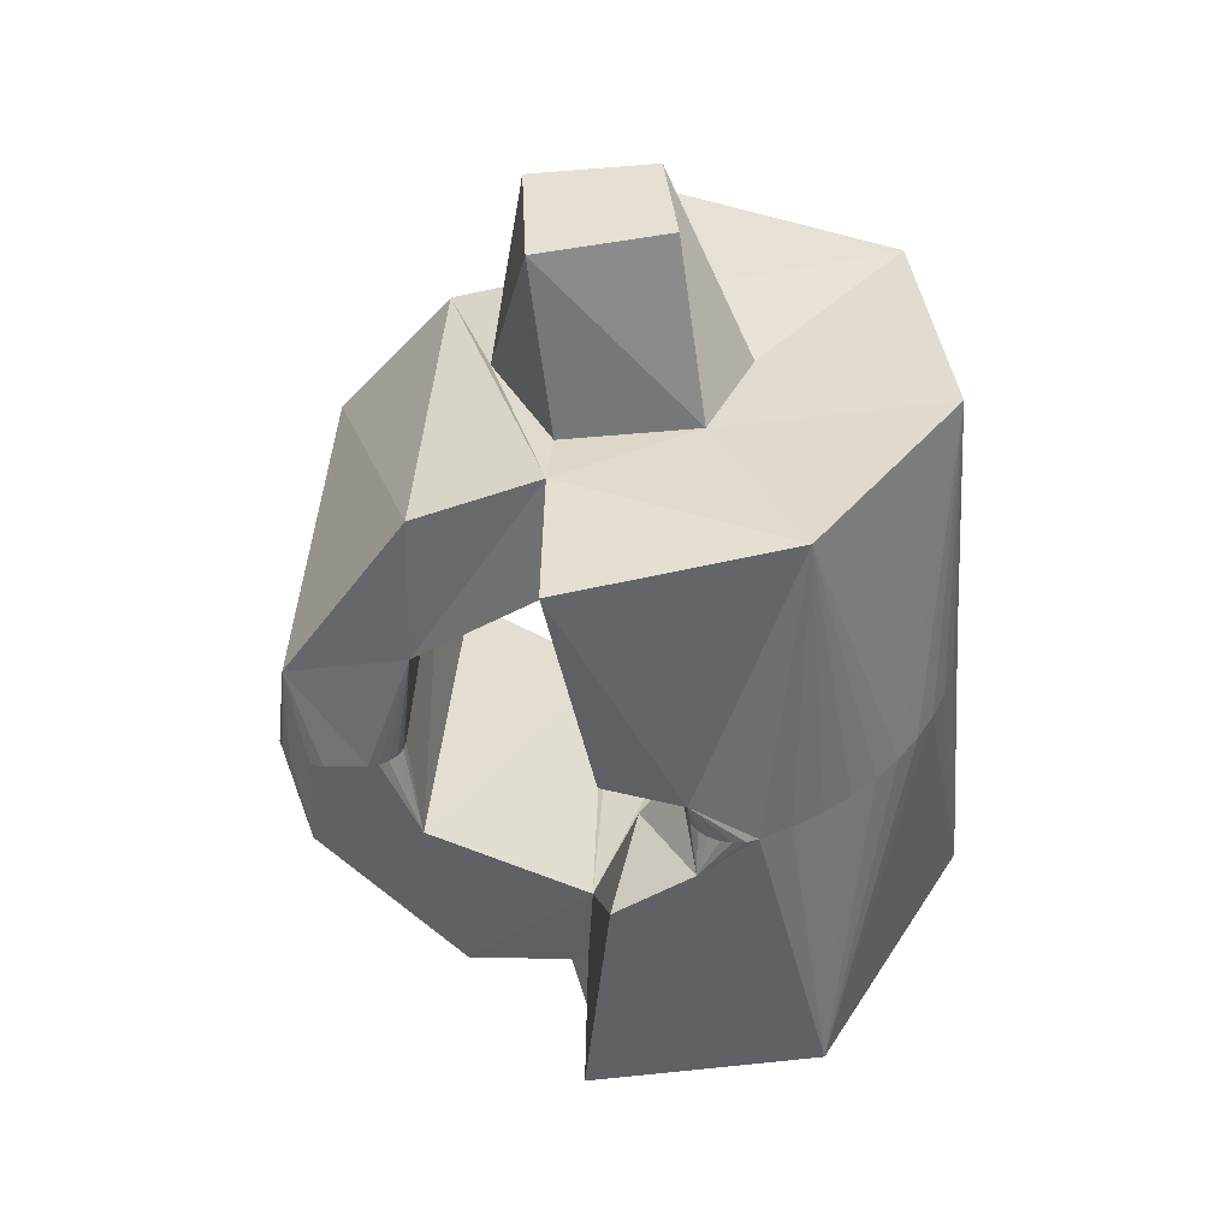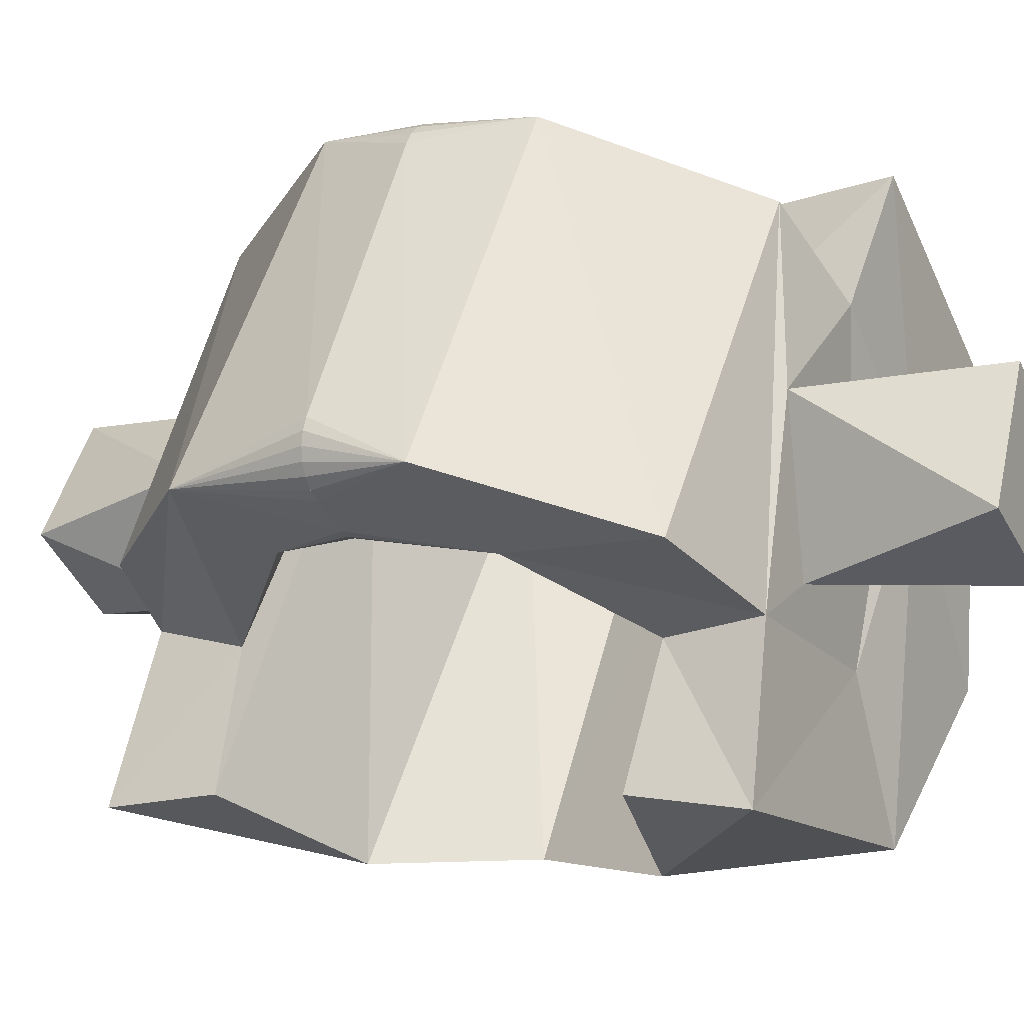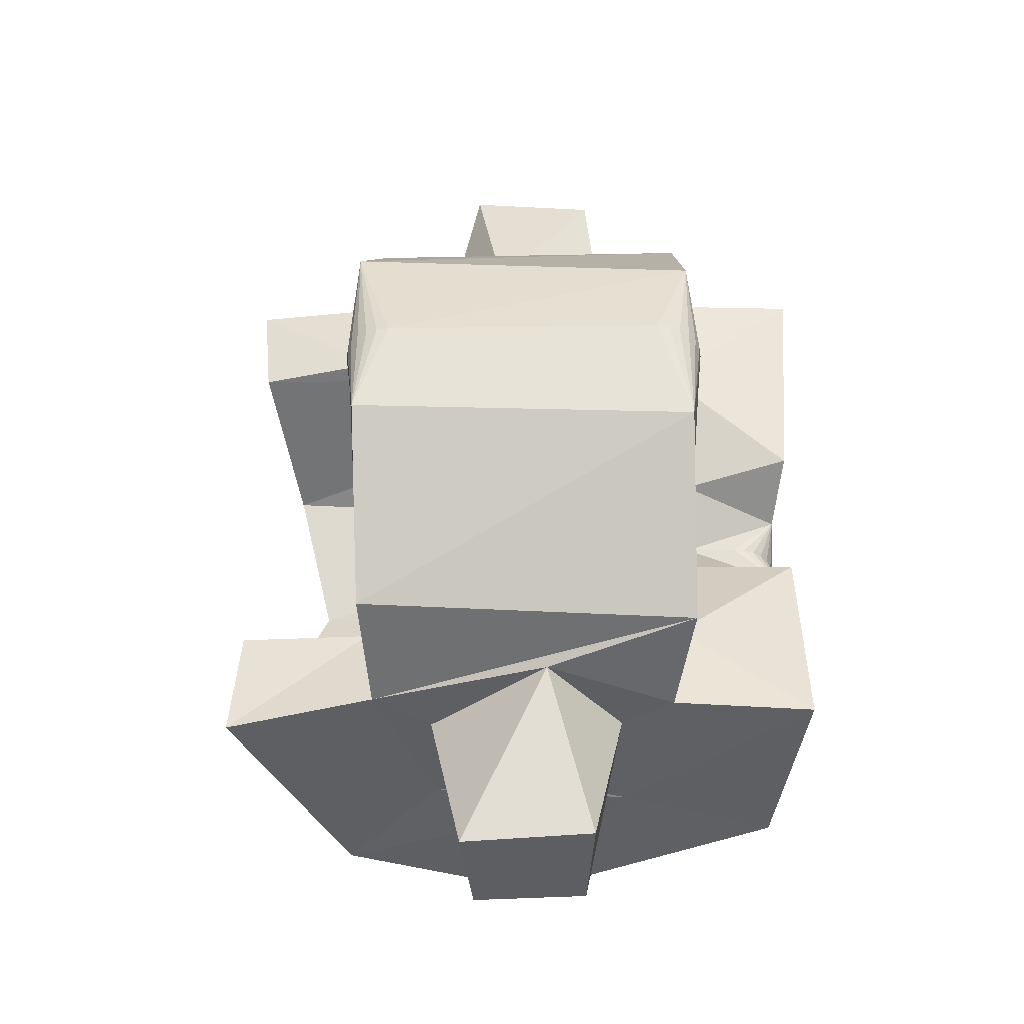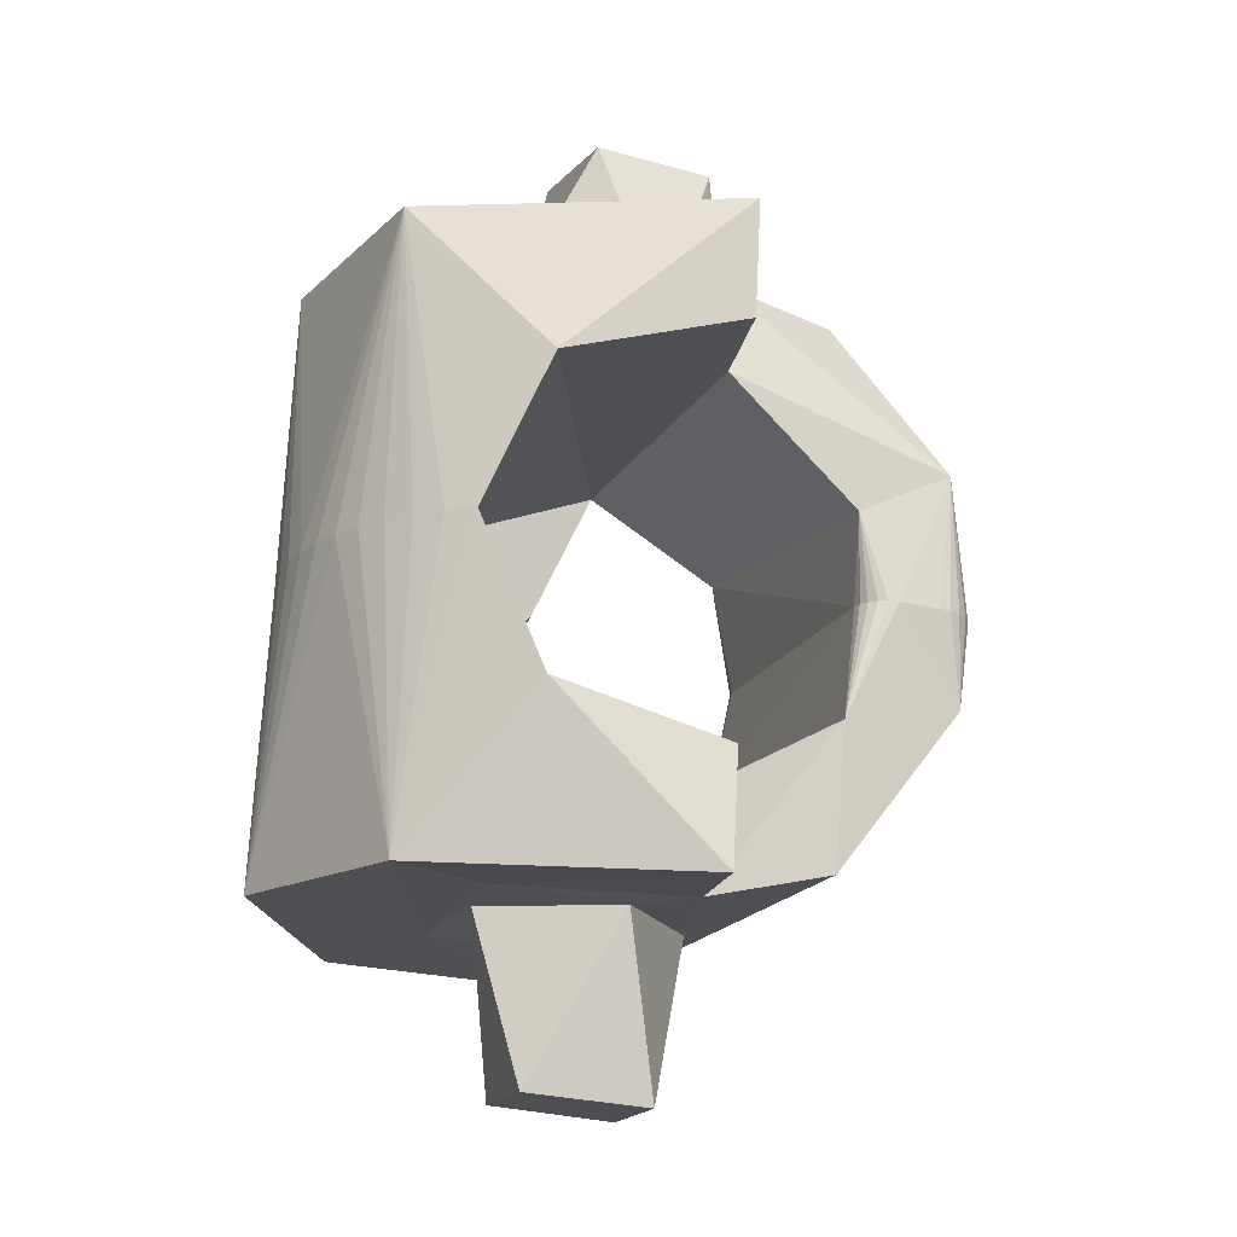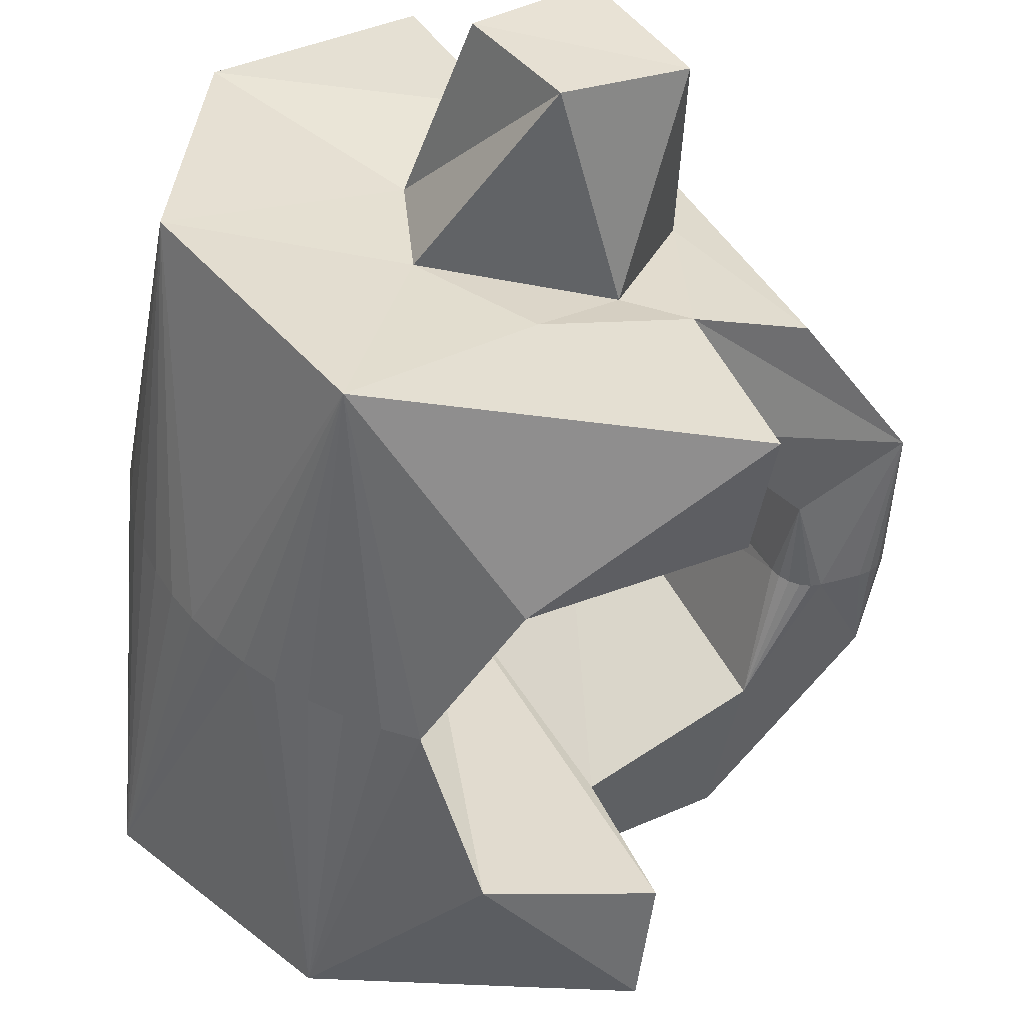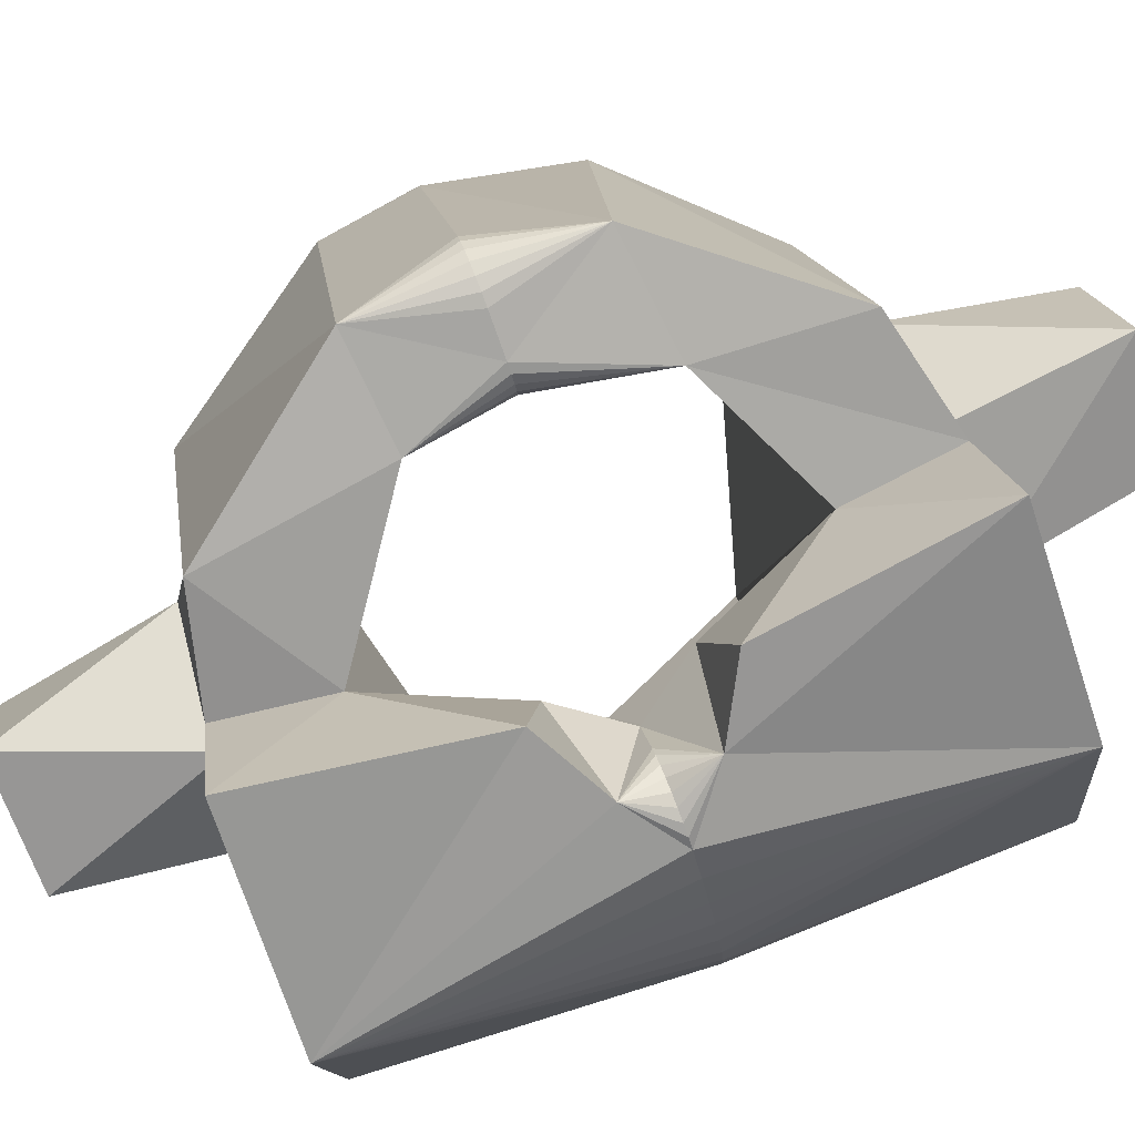
<metadata>
{"format":"obj","ext":"obj","renderer":"f3d","projection":"perspective","resolution":1024,"background":"white","views":[{"elev":39.9,"azim":-149.2,"up":"+Z"},{"elev":-8.5,"azim":122.4,"up":"+Y"},{"elev":-43.3,"azim":119.1,"up":"+Z"},{"elev":-16.9,"azim":9.1,"up":"+Z"},{"elev":-49.1,"azim":-5.8,"up":"+Y"},{"elev":77.2,"azim":-108.0,"up":"+Y"}]}
</metadata>
<code>
o Left_Middle_Limb0
v 0.001793 0.01413 0.02343
v -0.00441 0.0249 0.0233
v -0.0175 0.01298 0.02487
v -0.004459 0.0035 0.02327
v -0.01944 -0.005463 0.02556
v -0.003655 -0.004972 0.02353
v -0.007468 -0.02072 0.02541
v 0.004097 -0.01082 0.02409
v 0.01838 -0.02059 0.02415
v 0.01786 -0.01991 0.0153
v 0.01468 -0.009634 0.01561
v 0.01391 -0.008041 0.02339
v 0.004551 -0.0243 0.01205
v -0.000931 -0.02402 0.000853
v -0.01251 0.00733 0.009466
v -0.01598 0.004348 0.000677
v 0.000327 0.01417 0.01465
v 0.02374 -0.004834 0.005835
v 0.009667 0.02005 0.008374
v 0.01136 0.01884 -0.001207
v 0.02308 -0.00325 -0.00107
v 0.03047 -0.001282 0.009444
v 0.02932 -0.002771 -0.001406
v 0.03012 -0.002205 -0.001465
v 0.03074 -0.001451 -0.001522
v 0.03114 -0.000562 -0.001573
v 0.0313 0.000403 -0.001613
v 0.03121 0.001377 -0.001641
v 0.03087 0.002294 -0.001654
v 0.02182 -0.004396 0.02067
v 0.02645 -0.00429 -0.001208
v 0.02355 -0.003875 -0.001073
v 0.02419 -0.004325 -0.001091
v 0.02493 -0.004555 -0.001122
v 0.02571 -0.004543 -0.001162
v 0.01327 0.00322 0.02207
v -0.001273 0.00199 0.03702
v 0.006378 0.008932 0.03653
v 0.01223 6e-05 0.03638
v 0.004088 -0.005051 0.03709
v 0.004143 0.009369 0.02273
v 0.00937 -0.005807 0.02274
v -0.007025 0.02224 0.005923
v -0.004485 0.01327 0.004495
v -0.01766 0.01377 0.000449
v -0.0162 0.01587 0.000305
v -0.0189 0.01153 0.000587
v -0.0199 0.009176 0.000717
v -0.02065 0.006733 0.000837
v -0.02115 0.004226 0.000946
v -0.02139 0.00168 0.001044
v -0.02137 -0.000878 0.001128
v -0.02109 -0.003421 0.001198
v -0.02055 -0.005923 0.001254
v -0.01976 -0.008356 0.001295
v -0.01873 -0.0107 0.00132
v -0.01746 -0.01292 0.001329
v -0.01597 -0.015 0.001322
v -0.01427 -0.01692 0.001299
v -0.01239 -0.01865 0.001261
v -0.01034 -0.02019 0.001207
v -0.00815 -0.0215 0.001138
v -0.005834 -0.02259 0.001056
v -0.003419 -0.02343 0.00096
v -0.01195 0.01854 0.003464
v -0.009933 0.01532 2e-06
v -0.01047 0.01608 4e-06
v -0.01118 0.01669 2e-05
v -0.01201 0.0171 4.8e-05
v -0.01292 0.0173 8.9e-05
v -0.01385 0.01727 0.000137
v -0.01474 0.017 0.000192
v -0.01554 0.01653 0.000249
v 0.0124 0.02221 -0.001372
v 0.01177 0.02174 -0.001325
v 0.01132 0.0211 -0.00128
v 0.0111 0.02036 -0.001244
v 0.01111 0.01958 -0.001218
v 0.01526 0.02373 -0.00157
v 0.01787 0.02409 0.00663
v 0.009697 0.01947 0.0202
v 0.02033 0.02217 -0.001777
v 0.01976 0.02297 -0.001775
v 0.01901 0.02359 -0.001757
v 0.01812 0.024 -0.001725
v 0.01715 0.02416 -0.001681
v 0.01618 0.02407 -0.001628
v -0.007888 0.01146 2.5e-05
v -0.0145 0.007959 0.000481
v -0.01333 0.00575 0.000495
v 0.004224 -0.02546 -0.01152
v -0.006613 -0.02359 -0.02334
v -0.02011 -0.01186 -0.02307
v -0.0206 0.01191 -0.02383
v -0.01265 0.01825 -0.003044
v -0.007577 0.02154 -0.006698
v -0.006004 0.02266 -0.02449
v 0.01601 -0.02185 -0.02452
v 0.0163 -0.02072 -0.01558
v 0.03051 -0.001122 -0.008821
v 0.02146 -0.005621 -0.02163
v 0.01239 -0.009596 -0.02371
v 0.02238 -0.005911 -0.01032
v 0.0122 -0.01059 -0.01623
v -0.01418 0.005976 -0.006795
v 0.009499 0.01991 -0.008586
v -0.00498 0.01314 -0.005049
v -0.000927 0.01303 -0.01568
v -0.000121 0.01249 -0.0239
v -0.002272 -0.01196 -0.0228
v -0.005359 -0.003868 -0.02278
v 0.006883 -0.007088 -0.02359
v -0.001038 0.007109 -0.02339
v 0.009039 0.005301 -0.02373
v -0.000928 -0.007236 -0.03667
v -0.0051 0.001206 -0.03657
v 0.003572 0.006583 -0.03739
v 0.008034 -0.003402 -0.03755
v -0.01048 0.002637 -0.0236
v 0.01708 0.0235 -0.0099
v 0.00717 0.01824 -0.02238
f 1 2 3
f 1 3 4
f 4 3 5
f 4 5 6
f 6 5 7
f 6 7 8
f 8 7 9
f 10 11 9
f 9 11 12
f 13 14 15
f 15 14 16
f 19 20 21
f 21 18 19
f 18 11 19
f 19 11 17
f 11 10 17
f 17 10 13
f 17 13 15
f 22 23 24
f 22 24 25
f 22 25 26
f 22 26 27
f 22 27 28
f 22 28 29
f 22 30 12
f 23 22 31
f 31 22 18
f 18 22 11
f 11 22 12
f 18 21 32
f 18 32 33
f 18 33 34
f 18 34 35
f 18 35 31
f 9 12 8
f 38 37 39
f 39 37 40
f 41 1 4
f 8 12 42
f 42 12 36
f 41 36 1
f 37 4 40
f 40 4 6
f 40 6 42
f 40 42 39
f 39 42 36
f 39 36 38
f 38 36 41
f 38 41 4
f 38 4 37
f 6 8 42
f 44 43 17
f 17 43 2
f 17 2 1
f 45 3 46
f 46 3 65
f 65 3 2
f 65 2 43
f 3 45 47
f 3 47 48
f 3 48 49
f 3 49 50
f 3 50 5
f 5 50 51
f 5 51 52
f 5 52 53
f 5 53 54
f 5 54 55
f 5 55 56
f 5 56 57
f 5 57 58
f 5 58 7
f 7 58 59
f 7 59 60
f 7 60 61
f 7 61 62
f 7 62 63
f 7 63 64
f 7 64 14
f 7 14 13
f 7 13 9
f 9 13 10
f 65 66 67
f 65 67 68
f 65 68 69
f 65 69 70
f 65 70 71
f 65 71 72
f 72 73 65
f 73 46 65
f 19 74 75
f 19 75 76
f 19 76 77
f 19 77 78
f 19 78 20
f 79 74 80
f 80 74 19
f 80 19 81
f 81 19 1
f 1 19 17
f 80 82 83
f 80 83 84
f 80 84 85
f 80 85 86
f 80 86 87
f 80 87 79
f 82 80 29
f 29 80 22
f 22 80 81
f 22 81 30
f 30 81 1
f 30 1 36
f 30 36 12
f 66 65 88
f 88 65 44
f 44 65 43
f 89 88 15
f 15 88 44
f 15 44 17
f 90 89 15
f 16 90 15
f 88 89 66
f 66 89 67
f 67 89 68
f 68 89 69
f 69 89 70
f 70 89 71
f 71 89 72
f 72 89 73
f 73 89 46
f 46 89 45
f 45 89 47
f 47 89 16
f 47 16 48
f 48 16 49
f 49 16 50
f 50 16 51
f 51 16 52
f 52 16 53
f 53 16 54
f 54 16 55
f 55 16 56
f 56 16 57
f 57 16 58
f 58 16 59
f 59 16 60
f 60 16 61
f 61 16 62
f 62 16 63
f 63 16 64
f 64 16 14
f 89 90 16
f 78 76 20
f 20 76 75
f 20 75 74
f 78 77 76
f 74 79 20
f 20 79 82
f 20 82 21
f 21 82 29
f 21 29 31
f 31 29 23
f 23 29 24
f 24 29 25
f 25 29 28
f 25 28 26
f 26 28 27
f 87 86 79
f 79 86 85
f 79 85 84
f 84 83 79
f 79 83 82
f 35 34 31
f 31 34 33
f 31 33 32
f 32 21 31
f 83 84 82
f 82 84 85
f 82 85 86
f 86 87 82
f 82 87 79
f 91 14 92
f 92 14 64
f 92 64 63
f 92 63 62
f 92 62 61
f 92 61 60
f 92 60 93
f 93 60 59
f 93 59 58
f 93 58 57
f 93 57 56
f 93 56 55
f 93 55 54
f 93 54 53
f 93 53 52
f 93 52 94
f 94 52 51
f 94 51 50
f 94 50 49
f 94 49 48
f 94 48 47
f 94 47 45
f 94 45 46
f 94 46 95
f 95 96 94
f 94 96 97
f 91 92 98
f 91 98 99
f 46 73 95
f 73 72 95
f 95 72 71
f 95 71 70
f 95 70 69
f 95 69 68
f 95 68 67
f 95 67 66
f 100 29 28
f 100 28 27
f 100 27 26
f 100 26 25
f 100 25 24
f 100 24 23
f 23 31 100
f 100 31 103
f 100 103 101
f 101 103 102
f 102 103 104
f 103 31 35
f 103 35 34
f 103 34 33
f 103 33 32
f 103 32 21
f 105 16 14
f 105 14 91
f 108 104 106
f 20 106 21
f 21 106 103
f 103 106 104
f 104 108 99
f 99 108 91
f 91 108 105
f 66 88 95
f 95 88 107
f 95 107 96
f 107 108 96
f 96 108 97
f 97 108 109
f 110 111 112
f 115 111 116
f 116 111 113
f 116 113 117
f 117 113 114
f 117 114 118
f 118 114 112
f 118 112 115
f 115 112 111
f 114 102 112
f 112 102 110
f 111 110 119
f 111 119 113
f 113 119 109
f 113 109 114
f 118 115 117
f 117 115 116
f 29 100 82
f 82 100 120
f 120 100 101
f 120 101 121
f 121 101 102
f 121 102 114
f 121 114 109
f 97 109 119
f 102 104 98
f 98 104 99
f 106 20 78
f 106 78 77
f 106 77 76
f 106 76 75
f 106 75 74
f 79 120 74
f 74 120 106
f 106 120 121
f 106 121 108
f 108 121 109
f 120 79 87
f 120 87 86
f 120 86 85
f 120 85 84
f 120 84 83
f 120 83 82
f 89 105 88
f 88 105 107
f 107 105 108
f 89 90 105
f 16 105 90
f 102 98 110
f 110 98 92
f 110 92 119
f 119 92 93
f 119 93 94
f 119 94 97

</code>
